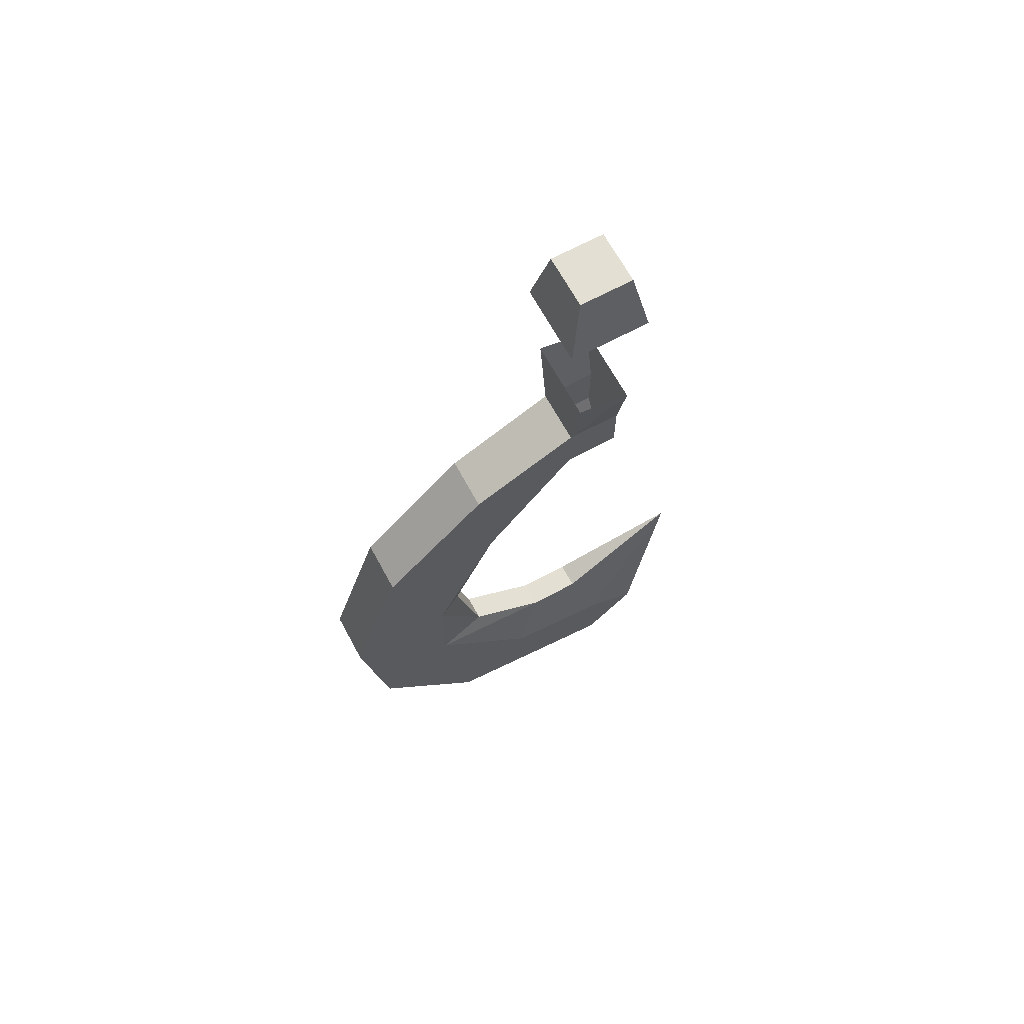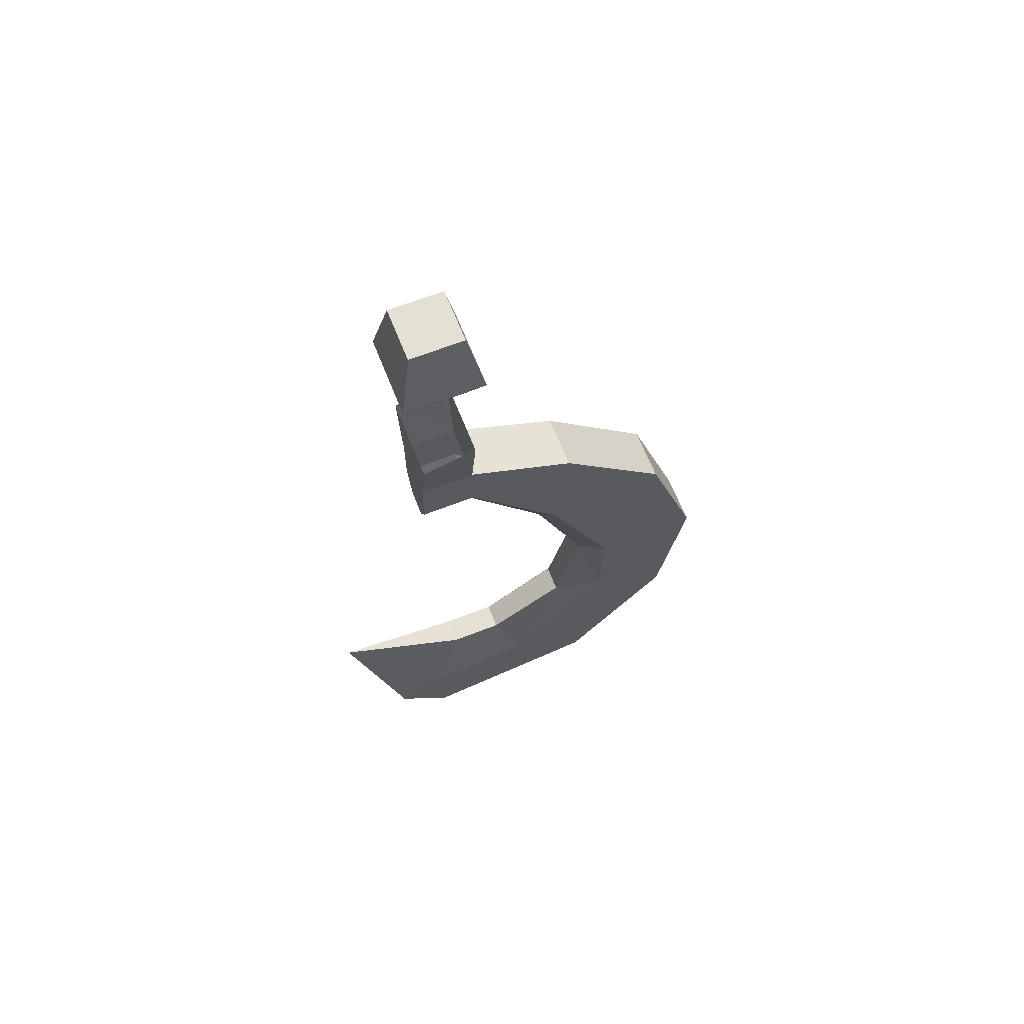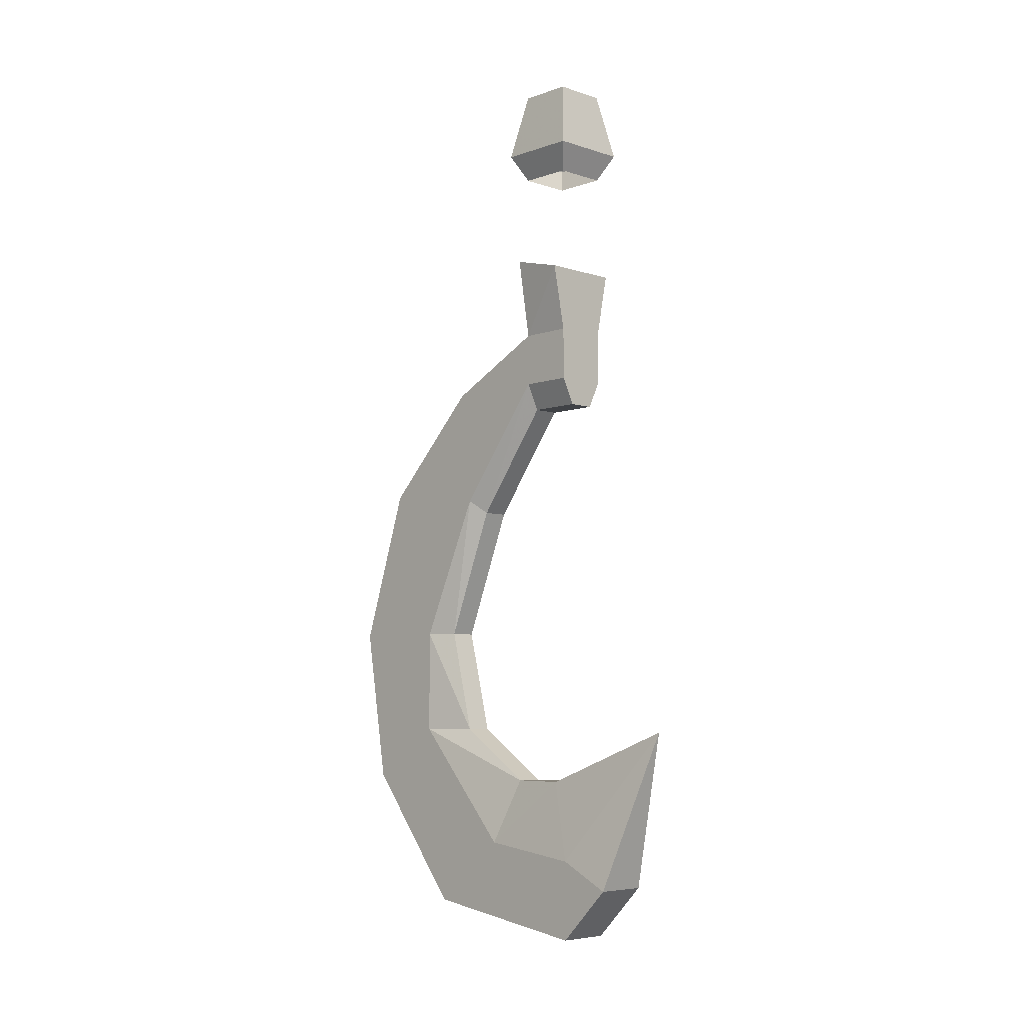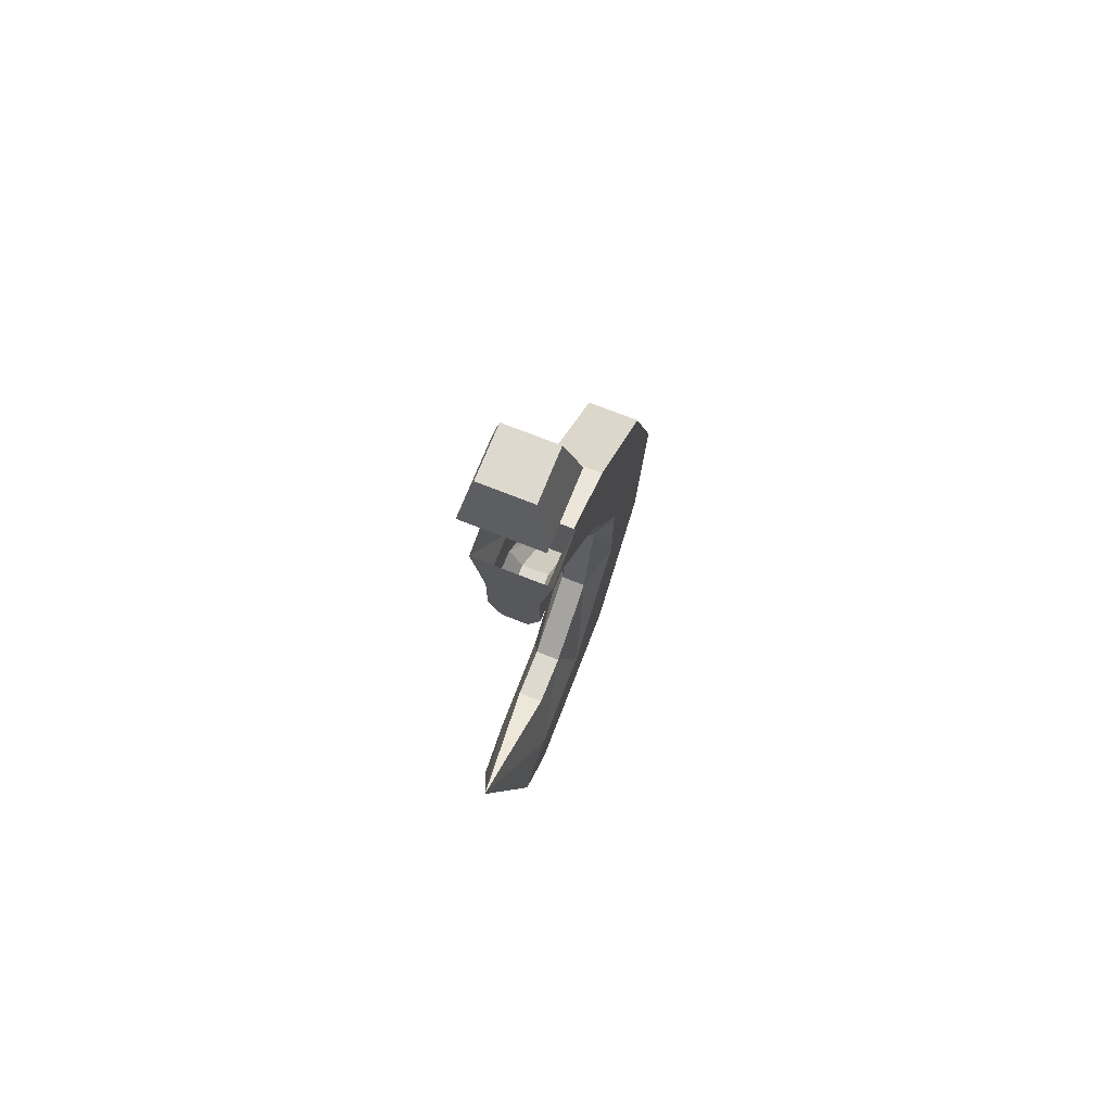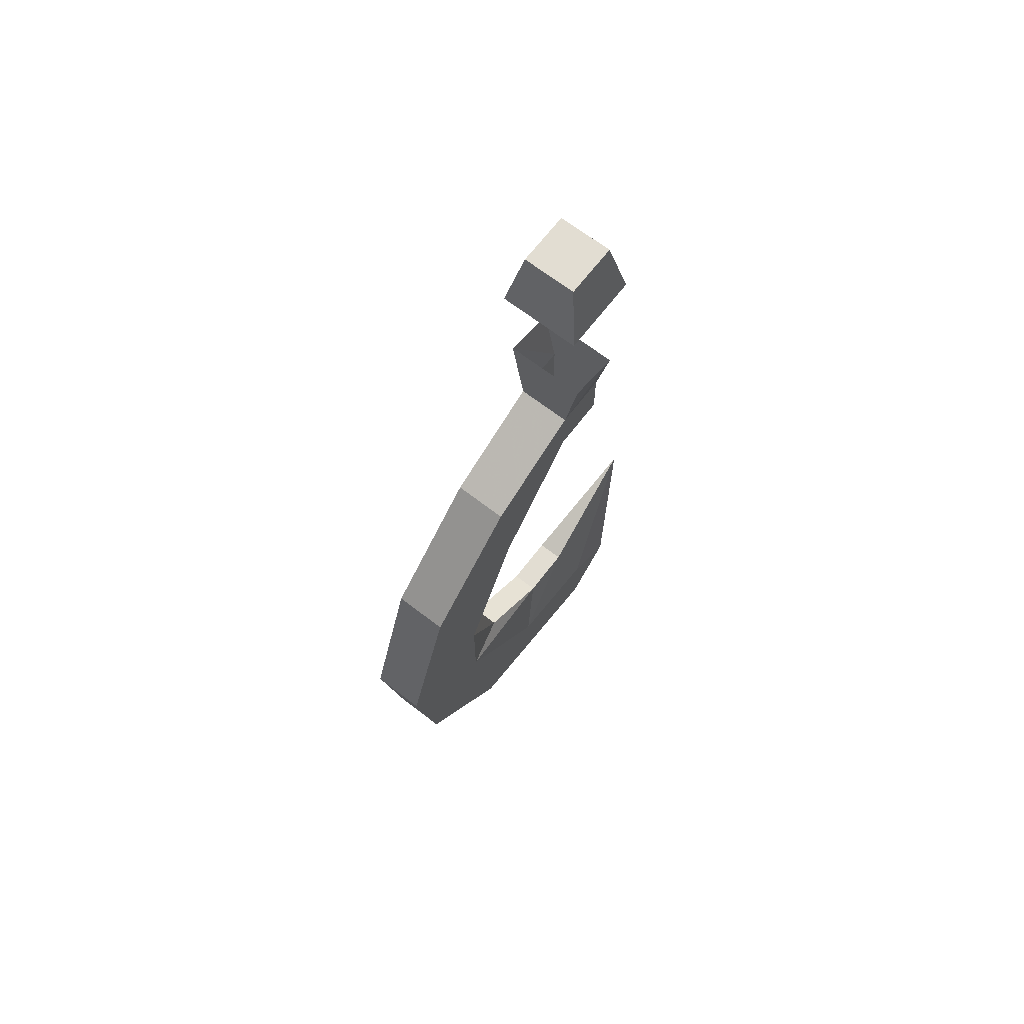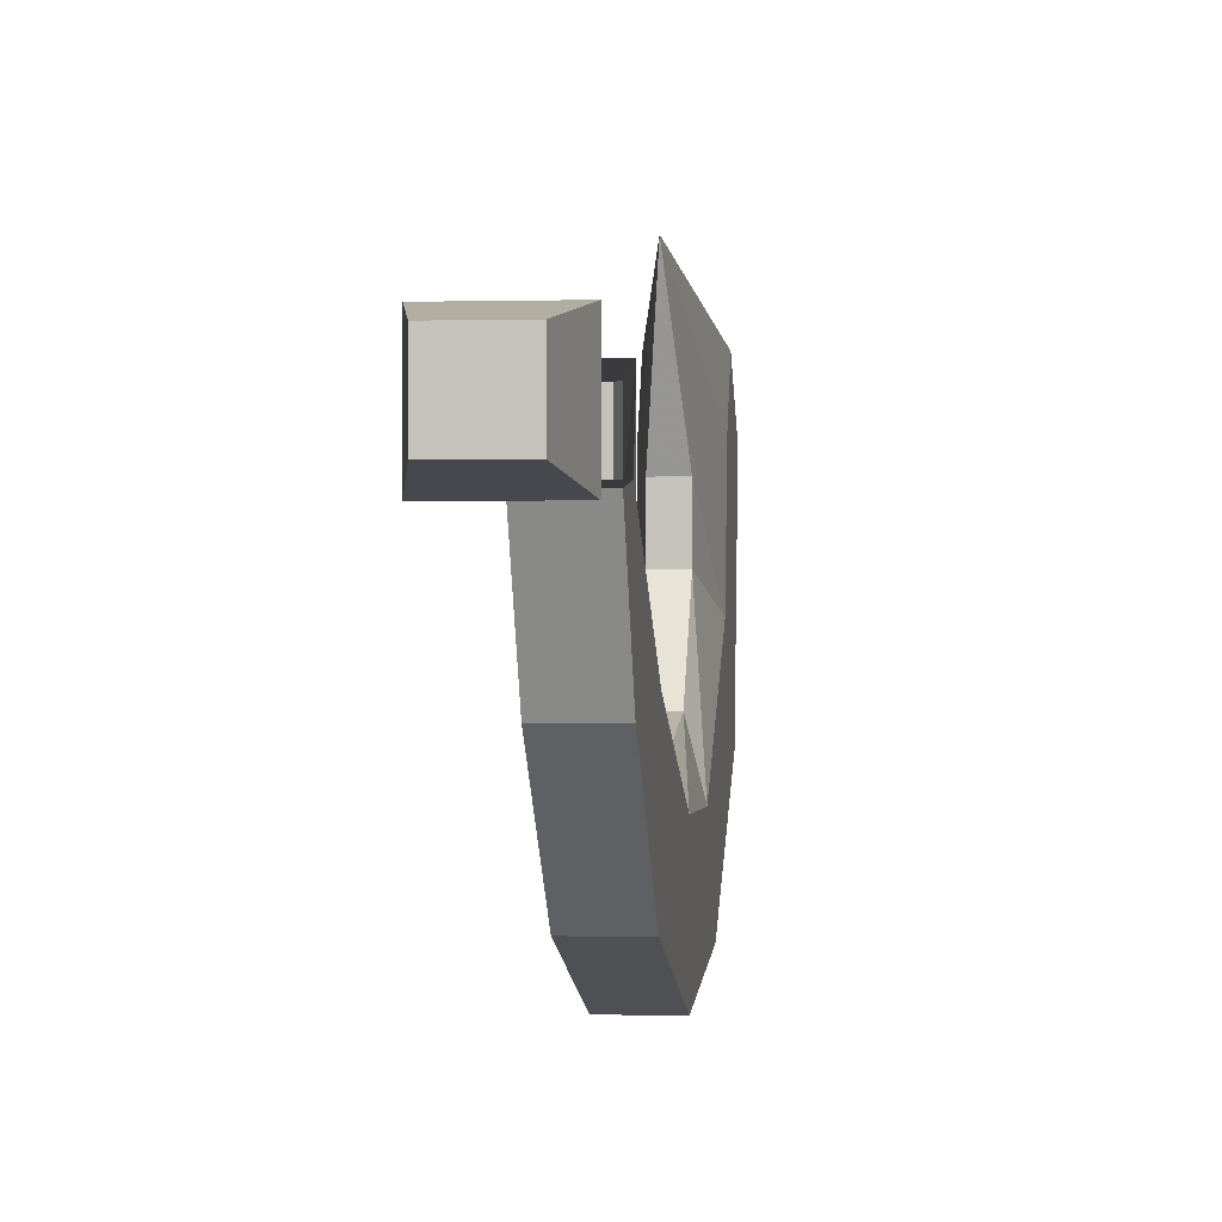
<metadata>
{"format":"obj","ext":"obj","renderer":"f3d","projection":"perspective","resolution":1024,"background":"white","views":[{"elev":66.8,"azim":61.6,"up":"+Z"},{"elev":65.4,"azim":-111.5,"up":"+Z"},{"elev":-6.1,"azim":136.0,"up":"+Z"},{"elev":71.6,"azim":-158.3,"up":"+Z"},{"elev":68.2,"azim":37.6,"up":"+Z"},{"elev":-0.6,"azim":6.5,"up":"+Y"}]}
</metadata>
<code>
v -0.2188 -0.75 -0.3516
v -0.2344 -0.75 -0.3516
v -0.2344 -0.7812 -0.3516
v -0.2188 -0.7812 -0.3516
v -0.2109 -0.7969 -0.3906
v -0.2109 -0.7344 -0.3984
v -0.2266 -0.6719 -0.3203
v -0.2422 -0.7344 -0.3984
v -0.2422 -0.7969 -0.3906
v -0.2344 -0.8281 -0.3203
v -0.2188 -0.8281 -0.3203
v -0.2109 -0.8594 -0.3203
v -0.2109 -0.9062 -0.3516
v -0.2109 -0.8438 -0.4297
v -0.2109 -0.7344 -0.4453
v -0.2109 -0.7031 -0.4141
v -0.2422 -0.7031 -0.4141
v -0.2422 -0.7344 -0.4453
v -0.2422 -0.8438 -0.4297
v -0.2422 -0.8594 -0.3203
v -0.2344 -0.8438 -0.2578
v -0.2188 -0.8438 -0.2578
v -0.2109 -0.8594 -0.2578
v -0.2109 -0.9219 -0.2578
v -0.2422 -0.9062 -0.3516
v -0.2344 -0.8125 -0.1797
v -0.2188 -0.8125 -0.1797
v -0.2109 -0.8203 -0.1719
v -0.2109 -0.8906 -0.1641
v -0.2422 -0.9219 -0.2578
v -0.2422 -0.8594 -0.2578
v -0.2344 -0.7656 -0.1172
v -0.2188 -0.7656 -0.1172
v -0.2109 -0.7656 -0.1016
v -0.2109 -0.8281 -0.1016
v -0.2422 -0.8906 -0.1641
v -0.2422 -0.8203 -0.1719
v -0.2344 -0.7344 -0.1172
v -0.2188 -0.7344 -0.1172
v -0.2422 -0.7656 -0.1016
v -0.2422 -0.7344 -0.1016
v -0.2109 -0.7344 -0.1016
v -0.2109 -0.7344 -0.07031
v -0.2109 -0.7656 -0.07031
v -0.2422 -0.8281 -0.1016
v -0.2422 -0.7656 -0.07031
v -0.2422 -0.7344 -0.07031
v -0.2031 -0.7656 -0.02344
v -0.25 -0.7656 -0.02344
v -0.25 -0.7344 -0.03125
v -0.2031 -0.7344 -0.03125
v -0.2031 -0.7266 0.04688
v -0.2031 -0.7734 0.04688
v -0.2109 -0.7656 0.03125
v -0.2109 -0.7344 0.03125
v -0.25 -0.7266 0.04688
v -0.2422 -0.7344 0.08594
v -0.2109 -0.7344 0.08594
v -0.2109 -0.7656 0.08594
v -0.25 -0.7734 0.04688
v -0.2422 -0.7656 0.03125
v -0.2422 -0.7344 0.03125
v -0.2422 -0.7656 0.08594
f 1 2 3
f 1 3 4
f 1 4 5
f 1 5 6
f 1 6 7
f 1 7 2
f 2 7 8
f 2 8 3
f 3 8 9
f 3 9 10
f 3 10 4
f 4 10 11
f 4 11 12
f 4 12 5
f 9 20 10
f 10 20 21
f 10 21 11
f 11 21 22
f 11 22 23
f 11 23 12
f 22 21 26
f 22 26 27
f 22 27 28
f 22 28 23
f 26 32 33
f 26 33 27
f 27 33 34
f 27 34 28
f 31 37 26
f 31 26 21
f 31 21 20
f 38 39 33
f 38 33 32
f 38 32 40
f 38 40 41
f 38 41 39
f 39 41 42
f 39 42 33
f 33 42 34
f 37 40 32
f 37 32 26
f 47 43 42
f 47 42 41
f 5 12 13
f 5 13 14
f 5 14 6
f 6 14 15
f 6 15 16
f 6 16 7
f 7 16 17
f 7 17 8
f 8 17 18
f 8 18 9
f 9 18 19
f 9 19 20
f 12 23 24
f 12 24 13
f 13 24 25
f 13 25 14
f 14 25 19
f 14 19 18
f 14 18 15
f 15 18 17
f 15 17 16
f 23 28 29
f 23 29 24
f 24 29 30
f 24 30 25
f 25 30 31
f 25 31 20
f 25 20 19
f 28 34 35
f 28 35 29
f 29 35 36
f 29 36 30
f 30 36 37
f 30 37 31
f 34 42 43
f 34 43 44
f 34 44 35
f 35 44 45
f 35 45 36
f 36 45 40
f 36 40 37
f 46 47 41
f 46 41 40
f 46 40 45
f 46 45 44
f 46 44 48
f 46 48 49
f 46 49 47
f 47 49 50
f 47 50 43
f 51 48 44
f 51 44 43
f 51 43 50
f 52 53 54
f 52 54 55
f 52 55 56
f 52 56 57
f 52 57 58
f 52 58 53
f 53 58 59
f 53 59 60
f 53 60 61
f 53 61 54
f 60 56 62
f 60 62 61
f 56 55 62
f 58 57 63
f 58 63 59
f 59 63 60
f 60 63 56
f 56 63 57

</code>
